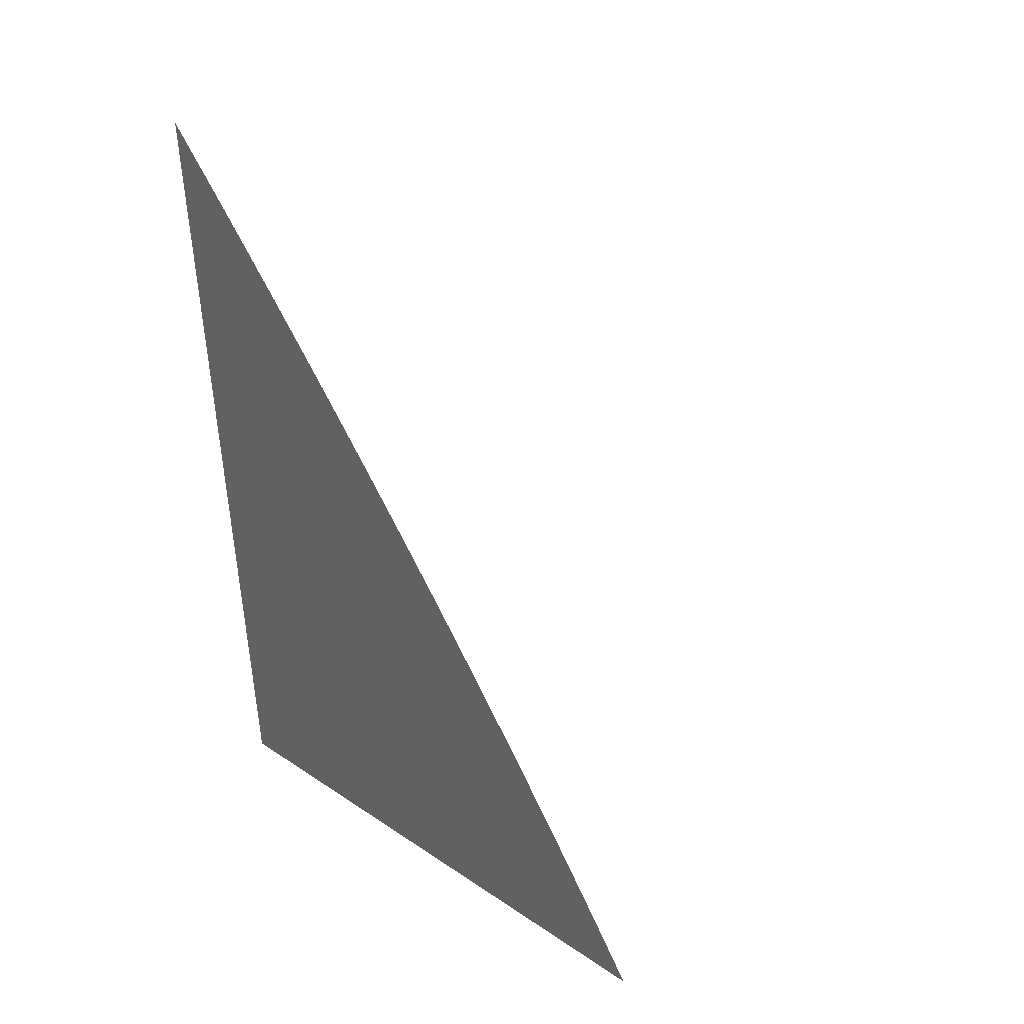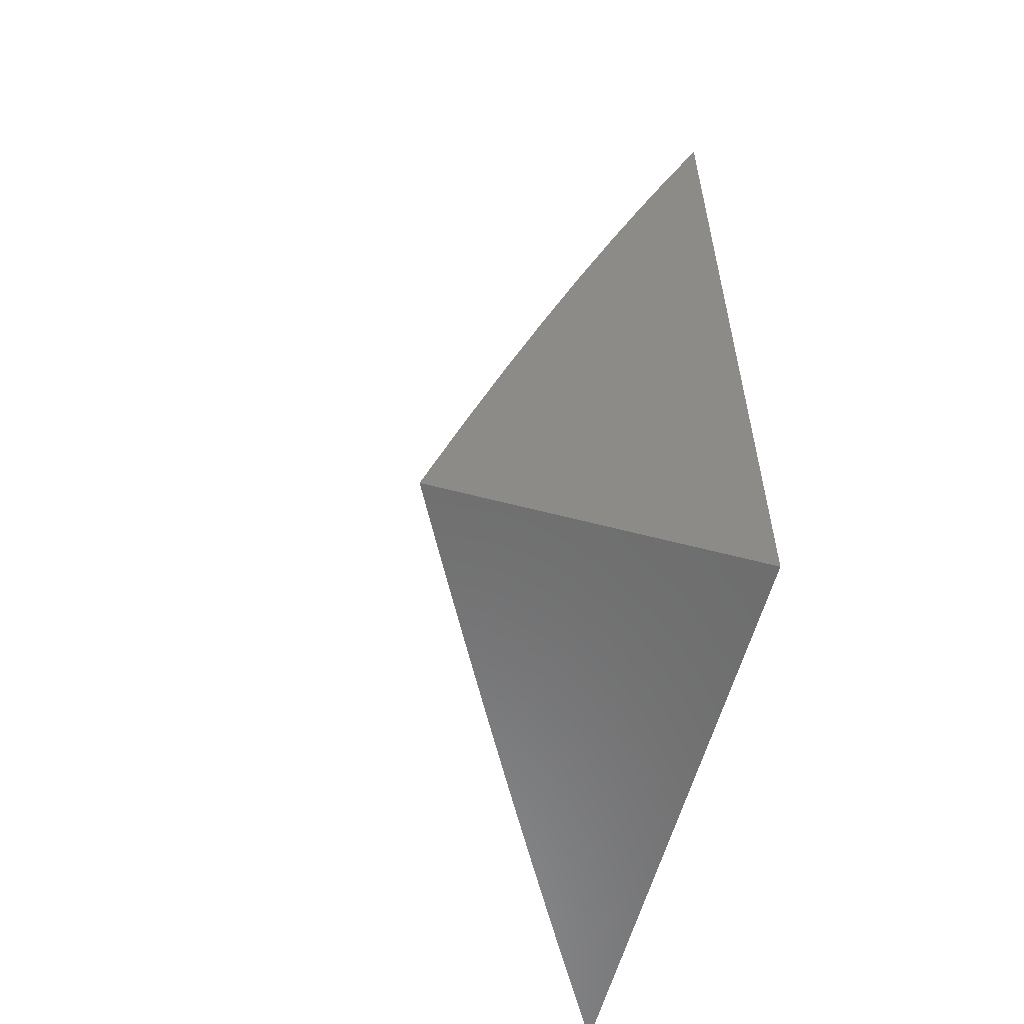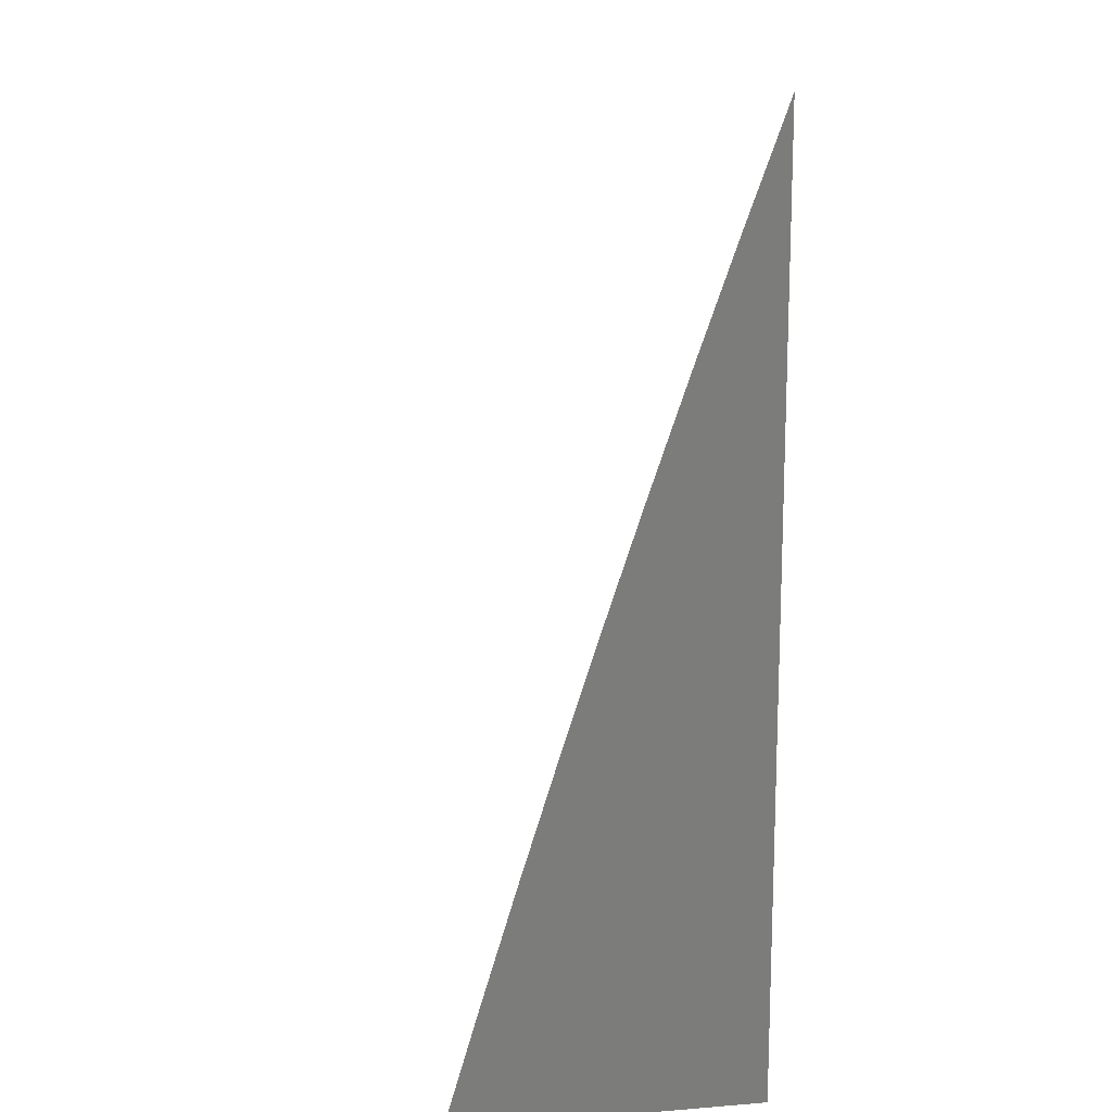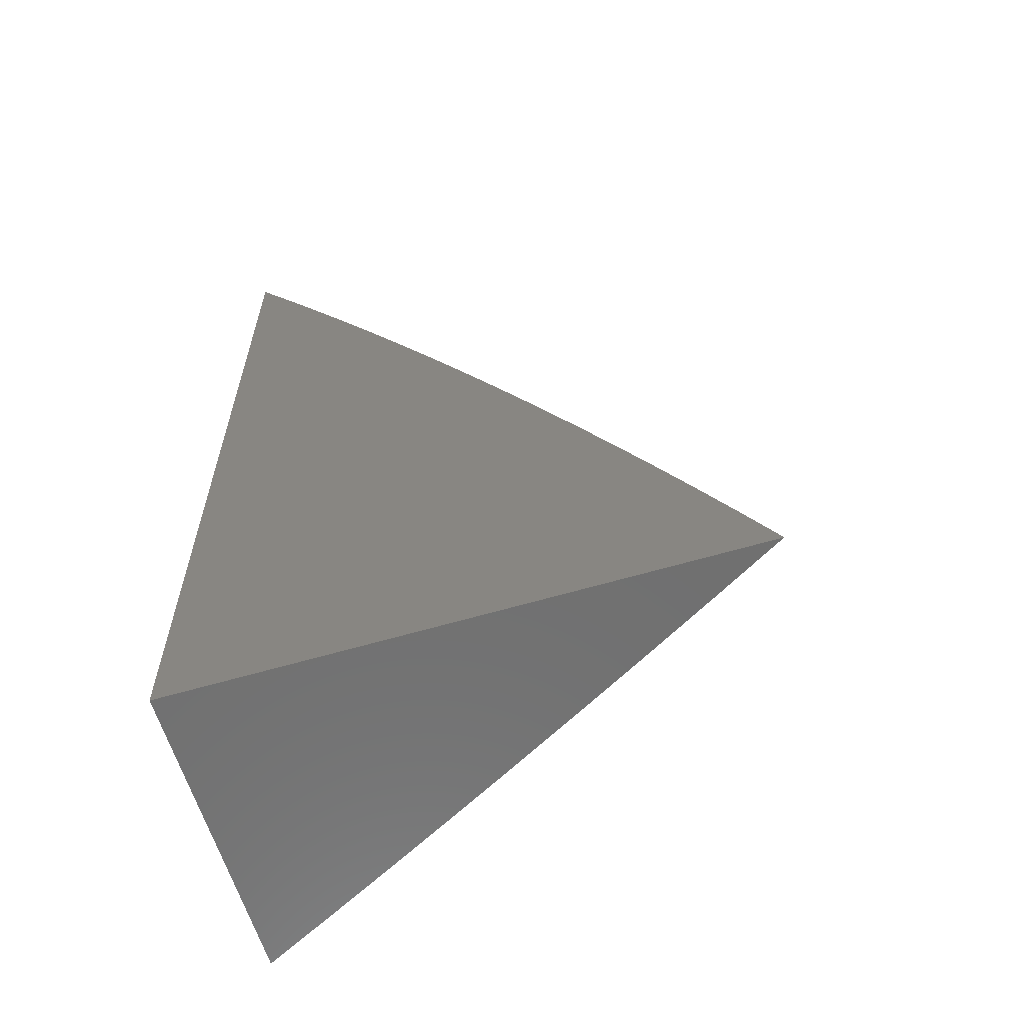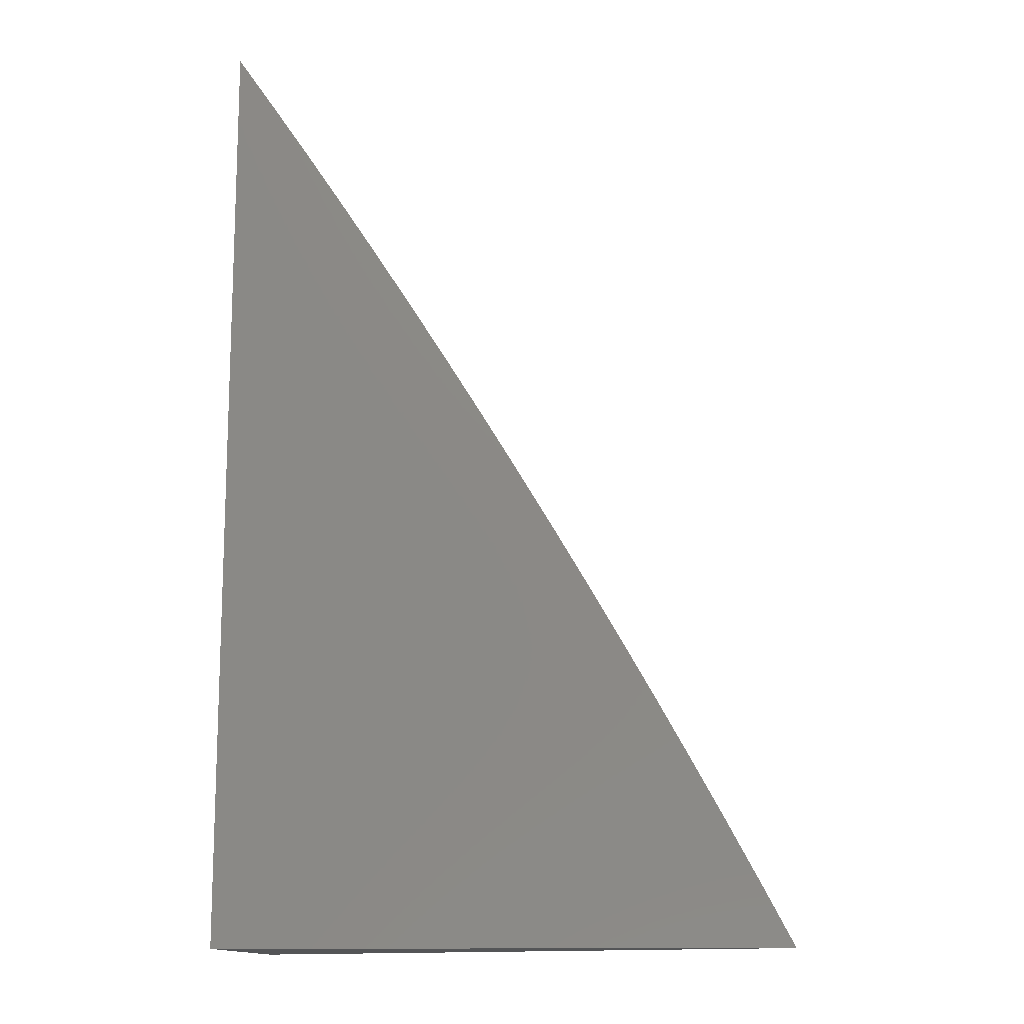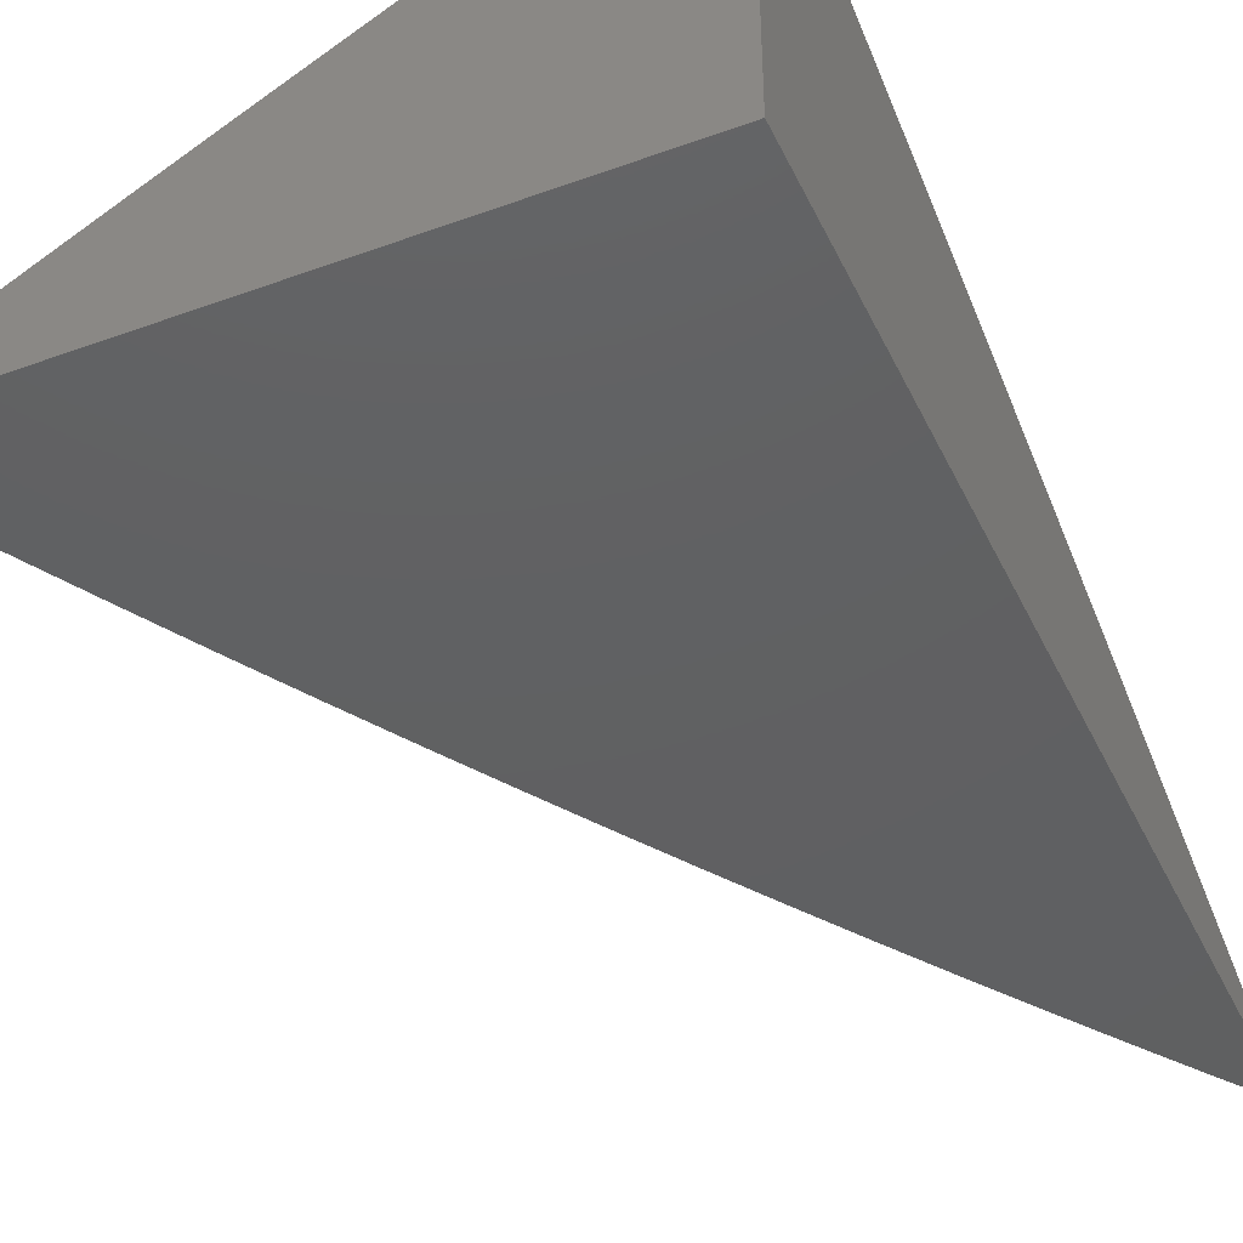
<metadata>
{"format":"stl","ext":"stl","renderer":"f3d","projection":"perspective","resolution":1024,"background":"white","views":[{"elev":45.0,"azim":37.9,"up":"+Z"},{"elev":-58.6,"azim":-105.2,"up":"+Z"},{"elev":14.6,"azim":-99.7,"up":"+Z"},{"elev":-61.6,"azim":16.7,"up":"+Z"},{"elev":-13.4,"azim":4.1,"up":"+Z"},{"elev":-41.7,"azim":-156.2,"up":"+Y"}]}
</metadata>
<code>
# stl→obj: 62 verts, 120 faces
v 5.423 9 3
v 5.371 9.03 3
v 5.4 9 3.045
v 5.359 9.01 3.088
v 5.375 9 3.091
v 5.351 9 3.136
v 5.307 9.04 3.088
v 5.295 9.019 3.175
v 5.254 9.069 3.088
v 5.242 9.048 3.175
v 5.202 9.098 3.088
v 5.19 9.077 3.175
v 5.149 9.127 3.088
v 5.137 9.106 3.175
v 5.096 9.155 3.088
v 5.084 9.134 3.175
v 5.042 9.183 3.088
v 5.031 9.162 3.175
v 5 9.178 3.177
v 5 9.15 3.265
v 5.319 9.06 3
v 5.266 9.089 3
v 5.213 9.118 3
v 5.16 9.147 3
v 5.107 9.175 3
v 5.054 9.203 3
v 5 9.231 3
v 5 9.205 3.088
v 5.019 9.141 3.263
v 5 9.122 3.353
v 5.007 9.119 3.351
v 5 9.092 3.44
v 5.06 9.091 3.351
v 5.047 9.068 3.438
v 5.1 9.04 3.438
v 5.086 9.017 3.526
v 5.142 9 3.488
v 5.114 9 3.531
v 5.086 9 3.574
v 5.034 9.045 3.526
v 5.021 9.021 3.614
v 5 9.032 3.614
v 5 9 3.701
v 5 9.062 3.527
v 5.029 9 3.659
v 5.058 9 3.616
v 5.152 9.012 3.438
v 5.169 9 3.445
v 5.196 9 3.401
v 5.223 9 3.357
v 5.217 9.005 3.351
v 5.165 9.034 3.351
v 5.112 9.063 3.351
v 5.249 9 3.313
v 5.23 9.027 3.263
v 5.177 9.056 3.263
v 5.275 9 3.269
v 5.301 9 3.225
v 5.326 9 3.18
v 5.125 9.085 3.263
v 5.072 9.113 3.263
v 5 9 3
f 1 2 3
f 3 2 4
f 3 4 5
f 5 4 6
f 6 4 7
f 6 7 8
f 8 7 9
f 8 9 10
f 10 9 11
f 10 11 12
f 12 11 13
f 12 13 14
f 14 13 15
f 14 15 16
f 16 15 17
f 16 17 18
f 18 17 19
f 18 19 20
f 2 21 4
f 4 21 7
f 21 22 7
f 7 22 9
f 22 23 9
f 9 23 11
f 23 24 11
f 11 24 13
f 24 25 13
f 13 25 15
f 25 26 15
f 15 26 17
f 27 28 26
f 26 28 17
f 28 19 17
f 18 20 29
f 29 20 30
f 29 30 31
f 31 30 32
f 31 32 33
f 33 32 34
f 33 34 35
f 35 34 36
f 35 36 37
f 37 36 38
f 38 36 39
f 39 36 40
f 39 40 41
f 41 40 42
f 41 42 43
f 32 44 34
f 34 44 40
f 34 40 36
f 44 42 40
f 43 45 41
f 41 45 46
f 41 46 39
f 35 37 47
f 47 37 48
f 47 48 49
f 50 51 49
f 49 51 52
f 49 52 47
f 47 52 53
f 47 53 35
f 35 53 33
f 50 54 51
f 51 54 55
f 51 55 56
f 56 55 12
f 56 12 14
f 54 57 55
f 55 57 58
f 55 58 10
f 10 58 8
f 58 59 8
f 8 59 6
f 12 55 10
f 52 51 56
f 52 56 60
f 60 56 14
f 60 14 16
f 52 60 53
f 53 60 61
f 53 61 33
f 33 61 29
f 33 29 31
f 61 60 16
f 29 61 18
f 18 61 16
f 43 42 62
f 62 42 44
f 62 44 32
f 32 30 62
f 62 30 20
f 62 20 19
f 19 28 62
f 62 28 27
f 27 26 62
f 62 26 25
f 62 25 24
f 24 23 62
f 62 23 22
f 62 22 21
f 21 2 62
f 62 2 1
f 1 3 62
f 62 3 5
f 62 5 6
f 6 59 62
f 62 59 58
f 62 58 57
f 57 54 62
f 62 54 50
f 62 50 49
f 49 48 62
f 62 48 37
f 62 37 38
f 38 39 62
f 62 39 46
f 62 46 45
f 45 43 62

</code>
